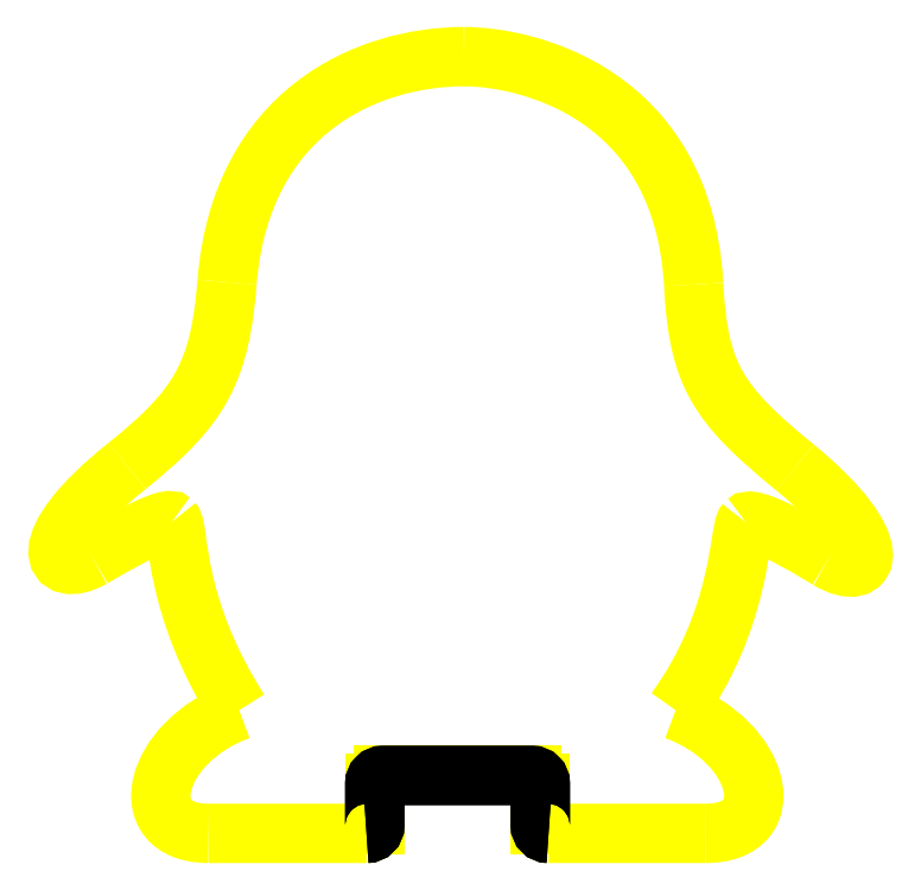
<metadata>
{"format":"dxf","ext":"dxf","renderer":"ezdxf+matplotlib","layout":"modelspace","background":"white","min_lineweight":24,"dpi":150}
</metadata>
<code>
0
SECTION
2
ENTITIES
0
SPLINE
8
Line Thick
210
0
220
0
230
1
70
     8
71
     3
72
     8
73
     4
74
     0
42
1e-09
43
1e-10
40
0
40
0
40
0
40
0
40
1
40
1
40
1
40
1
10
51.82
20
56.15
30
0
10
39.82
20
65.92
30
0
10
36.98
20
70.37
30
0
10
36.23
20
84.22
30
0
0
SPLINE
8
Line Thick
210
0
220
0
230
1
70
     8
71
     3
72
     8
73
     4
74
     0
42
1e-09
43
1e-10
40
2
40
2
40
2
40
2
40
3
40
3
40
3
40
3
10
36.23
20
84.22
30
0
10
34.63
20
113.8
30
0
10
10.51
20
119.2
30
0
10
0.9888
20
119.2
30
0
0
SPLINE
8
Line Thick
210
0
220
0
230
1
70
     8
71
     3
72
     8
73
     4
74
     0
42
1e-09
43
1e-10
40
4
40
4
40
4
40
4
40
5
40
5
40
5
40
5
10
0.9888
20
119.2
30
0
10
-13.85
20
119.2
30
0
10
-33.27
20
110.8
30
0
10
-35.37
20
84.59
30
0
0
SPLINE
8
Line Thick
210
0
220
0
230
1
70
     8
71
     3
72
     8
73
     4
74
     0
42
1e-09
43
1e-10
40
6
40
6
40
6
40
6
40
7
40
7
40
7
40
7
10
-35.37
20
84.59
30
0
10
-36.48
20
70.74
30
0
10
-39.45
20
65.42
30
0
10
-50.7
20
56.39
30
0
0
SPLINE
8
Line Thick
210
0
220
0
230
1
70
     8
71
     3
72
     8
73
     4
74
     0
42
1e-09
43
1e-10
40
8
40
8
40
8
40
8
40
9
40
9
40
9
40
9
10
-50.7
20
56.39
30
0
10
-65.79
20
44.4
30
0
10
-62.08
20
38.83
30
0
10
-56.02
20
42.29
30
0
0
SPLINE
8
Line Thick
210
0
220
0
230
1
70
     8
71
     3
72
     8
73
     4
74
     0
42
1e-09
43
1e-10
40
10
40
10
40
10
40
10
40
11
40
11
40
11
40
11
10
-56.02
20
42.29
30
0
10
-56.02
20
42.29
30
0
10
-44.89
20
48.97
30
0
10
-43.78
20
47.86
30
0
0
SPLINE
8
Line Thick
210
0
220
0
230
1
70
     8
71
     3
72
     8
73
     4
74
     0
42
1e-09
43
1e-10
40
12
40
12
40
12
40
12
40
13
40
13
40
13
40
13
10
-43.78
20
47.86
30
0
10
-42.67
20
46.75
30
0
10
-43.77
20
34.86
30
0
10
-33.52
20
18.89
30
0
0
SPLINE
8
Line Thick
210
0
220
0
230
1
70
     8
71
     3
72
     8
73
     4
74
     0
42
1e-09
43
1e-10
40
14
40
14
40
14
40
14
40
15
40
15
40
15
40
15
10
-33.52
20
18.89
30
0
10
-46.81
20
14.02
30
0
10
-50.07
20
0
30
0
10
-38.21
20
0
30
0
0
SPLINE
8
Line Thick
210
0
220
0
230
1
70
    24
71
     3
72
     8
73
     4
74
     0
42
1e-09
43
1e-10
40
16
40
16
40
16
40
16
40
17
40
17
40
17
40
17
10
-38.21
20
0
30
0
10
-23.75
20
0
30
0
10
-29.8
20
0
30
0
10
-13.97
20
4.547e-13
30
0
0
SPLINE
8
Line Thick
210
0
220
0
230
1
70
    24
71
     3
72
     8
73
     4
74
     0
42
1e-09
43
1e-10
40
22
40
22
40
22
40
22
40
23
40
23
40
23
40
23
10
13.97
20
0
30
0
10
29.68
20
0
30
0
10
23.74
20
0
30
0
10
38.09
20
0
30
0
0
SPLINE
8
Line Thick
210
0
220
0
230
1
70
     8
71
     3
72
     8
73
     4
74
     0
42
1e-09
43
1e-10
40
24
40
24
40
24
40
24
40
25
40
25
40
25
40
25
10
38.09
20
0
30
0
10
50.05
20
0
30
0
10
46.72
20
14.02
30
0
10
33.48
20
18.89
30
0
0
SPLINE
8
Line Thick
210
0
220
0
230
1
70
     8
71
     3
72
     8
73
     4
74
     0
42
1e-09
43
1e-10
40
26
40
26
40
26
40
26
40
27
40
27
40
27
40
27
10
33.48
20
18.89
30
0
10
43.65
20
32.83
30
0
10
43.17
20
46.63
30
0
10
44.27
20
47.74
30
0
0
SPLINE
8
Line Thick
210
0
220
0
230
1
70
     8
71
     3
72
     8
73
     4
74
     0
42
1e-09
43
1e-10
40
28
40
28
40
28
40
28
40
29
40
29
40
29
40
29
10
44.27
20
47.74
30
0
10
45.63
20
49.1
30
0
10
56.89
20
42.05
30
0
10
56.89
20
42.05
30
0
0
SPLINE
8
Line Thick
210
0
220
0
230
1
70
     8
71
     3
72
     8
73
     4
74
     0
42
1e-09
43
1e-10
40
30
40
30
40
30
40
30
40
31
40
31
40
31
40
31
10
56.89
20
42.05
30
0
10
63.56
20
38.09
30
0
10
66.16
20
44.4
30
0
10
51.82
20
56.15
30
0
0
ARC
8
Line Thick
10
-13.97
20
1.27
30
0
40
1.27
50
270
51
0
0
LINE
8
Line Thick
10
-12.7
20
1.27
30
0
11
-12.7
21
7.62
31
0
0
ARC
8
Line Thick
10
-11.43
20
7.62
30
0
40
1.27
50
90
51
180
0
ARC
8
Line Thick
10
11.43
20
7.62
30
0
40
1.27
50
3.257e-12
51
90
0
LINE
8
Line Thick
10
12.7
20
7.62
30
0
11
12.7
21
1.27
31
0
0
ARC
8
Line Thick
10
13.97
20
1.27
30
0
40
1.27
50
180
51
270
0
LINE
8
Line Thick
10
-11.43
20
8.89
30
0
11
11.43
21
8.89
31
0
0
POLYLINE
8
0
66
     1
10
0
20
0
30
0
0
VERTEX
8
0
10
-13.97
20
4.547e-13
30
0
42
0.4142
0
VERTEX
8
0
10
-12.7
20
1.27
30
0
0
VERTEX
8
0
10
-12.7
20
7.62
30
0
42
-0.4142
0
VERTEX
8
0
10
-11.43
20
8.89
30
0
0
VERTEX
8
0
10
11.43
20
8.89
30
0
42
-0.4142
0
VERTEX
8
0
10
12.7
20
7.62
30
0
0
VERTEX
8
0
10
12.7
20
1.27
30
0
42
0.4142
0
VERTEX
8
0
10
13.97
20
4.405e-13
30
0
0
SEQEND
8
0
0
POLYLINE
8
0
66
     1
10
0
20
0
30
0
0
VERTEX
8
0
10
-13.97
20
4.547e-13
30
0
42
0.4142
0
VERTEX
8
0
10
-12.7
20
1.27
30
0
0
VERTEX
8
0
10
-12.7
20
7.62
30
0
42
-0.4142
0
VERTEX
8
0
10
-11.43
20
8.89
30
0
0
VERTEX
8
0
10
11.43
20
8.89
30
0
42
-0.4142
0
VERTEX
8
0
10
12.7
20
7.62
30
0
0
VERTEX
8
0
10
12.7
20
1.27
30
0
42
0.4142
0
VERTEX
8
0
10
13.97
20
4.405e-13
30
0
0
SEQEND
8
0
0
ENDSEC
0
EOF

</code>
